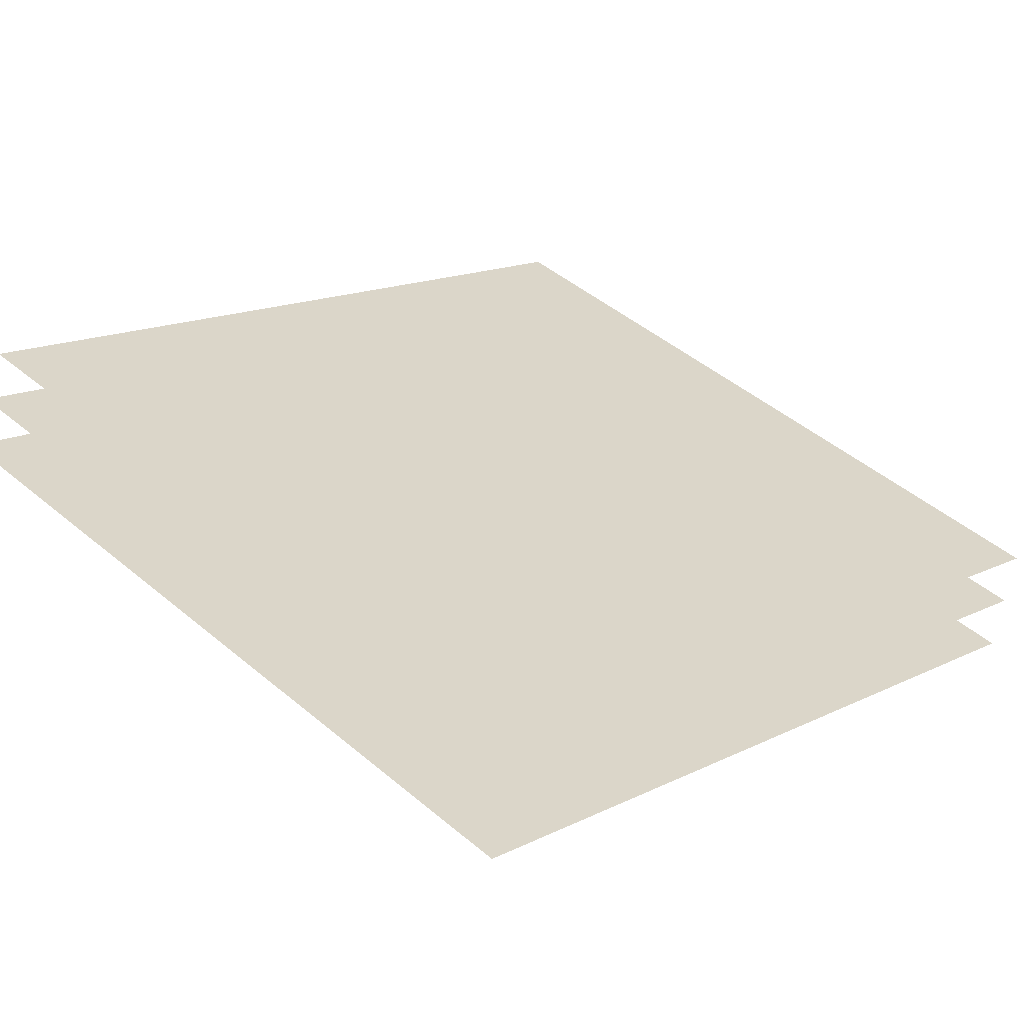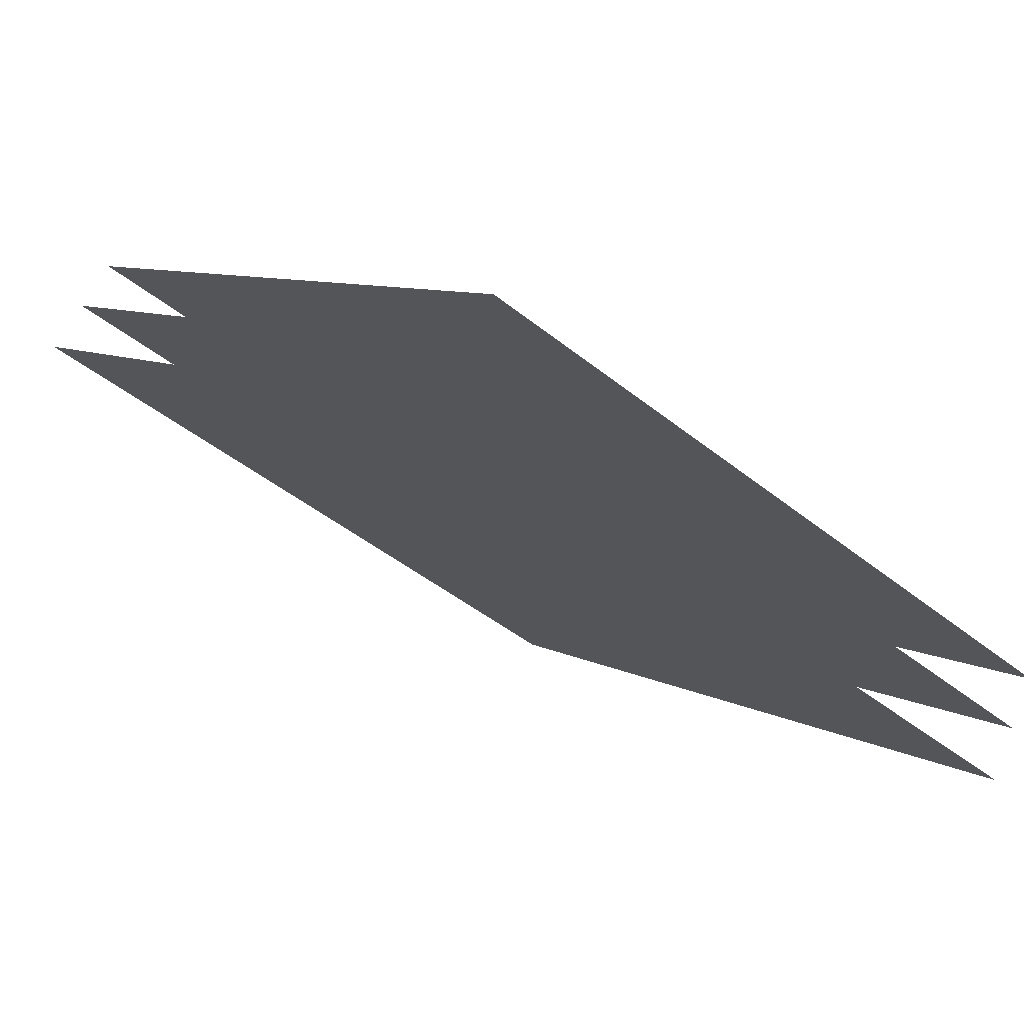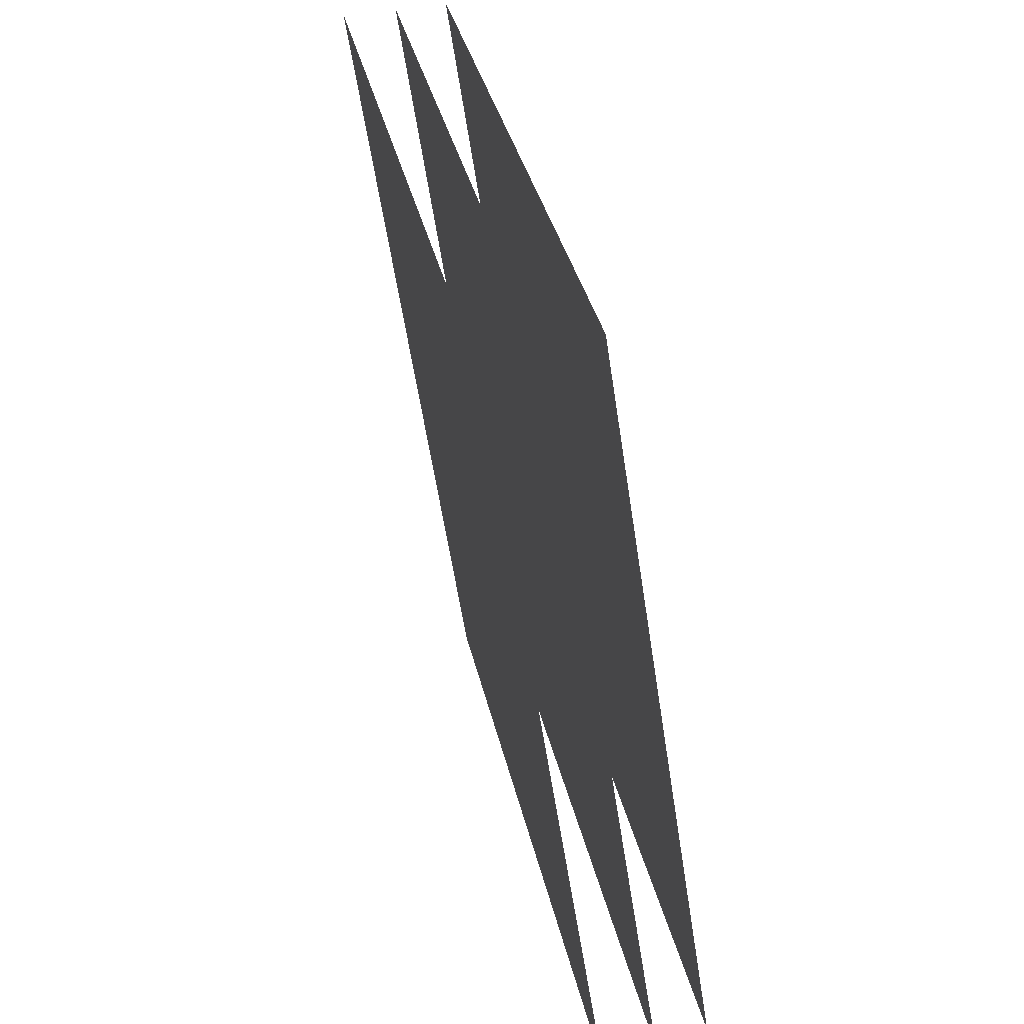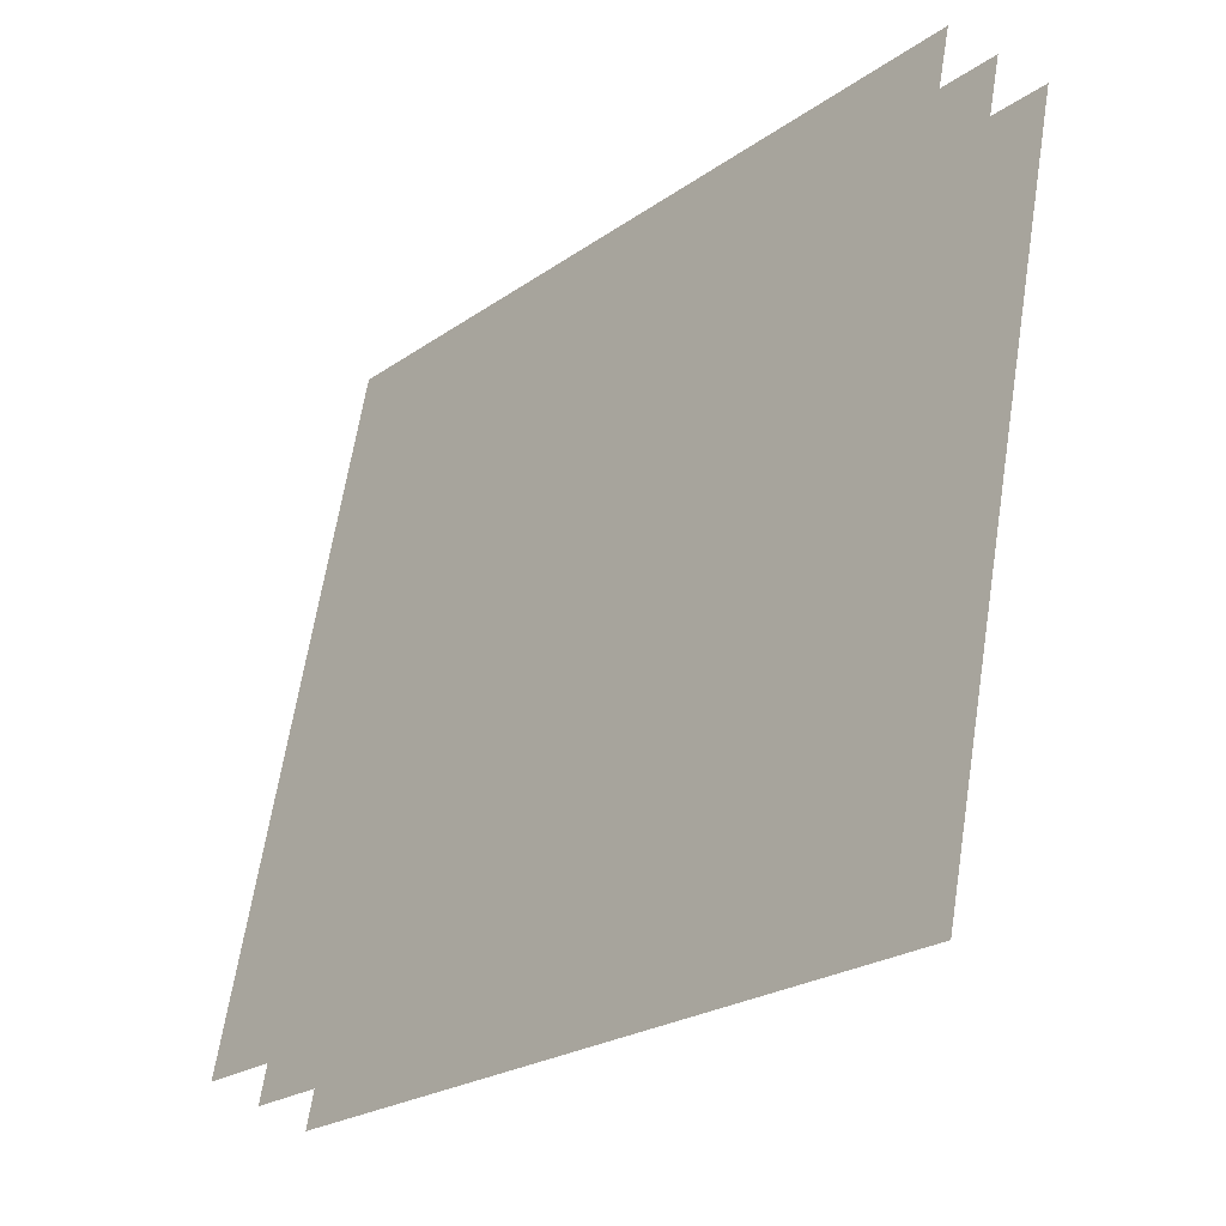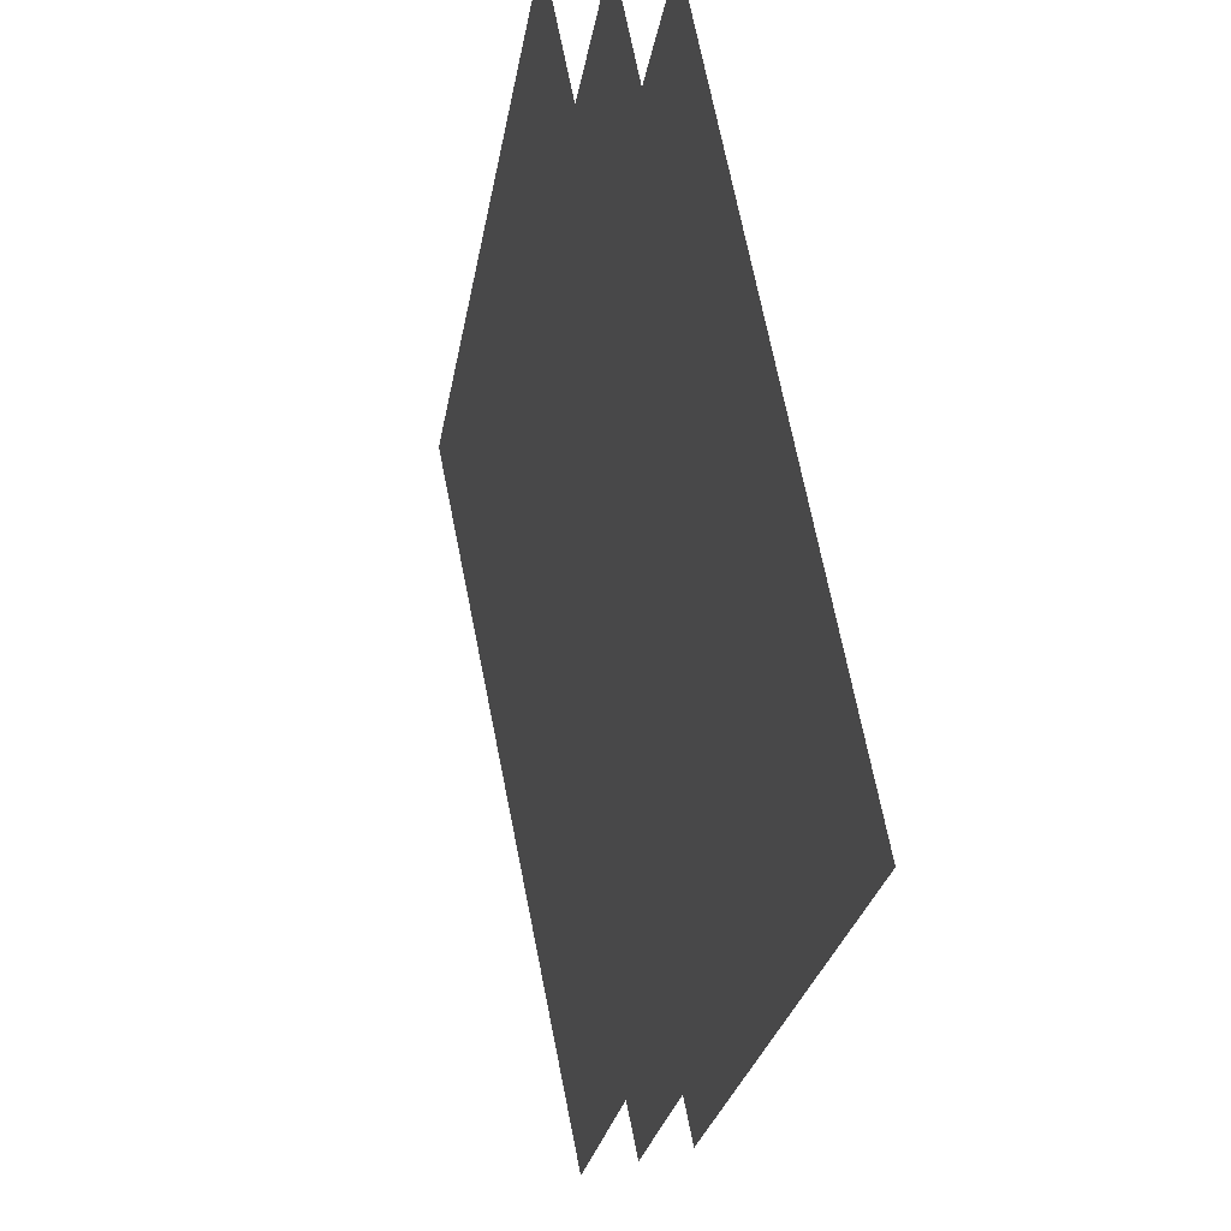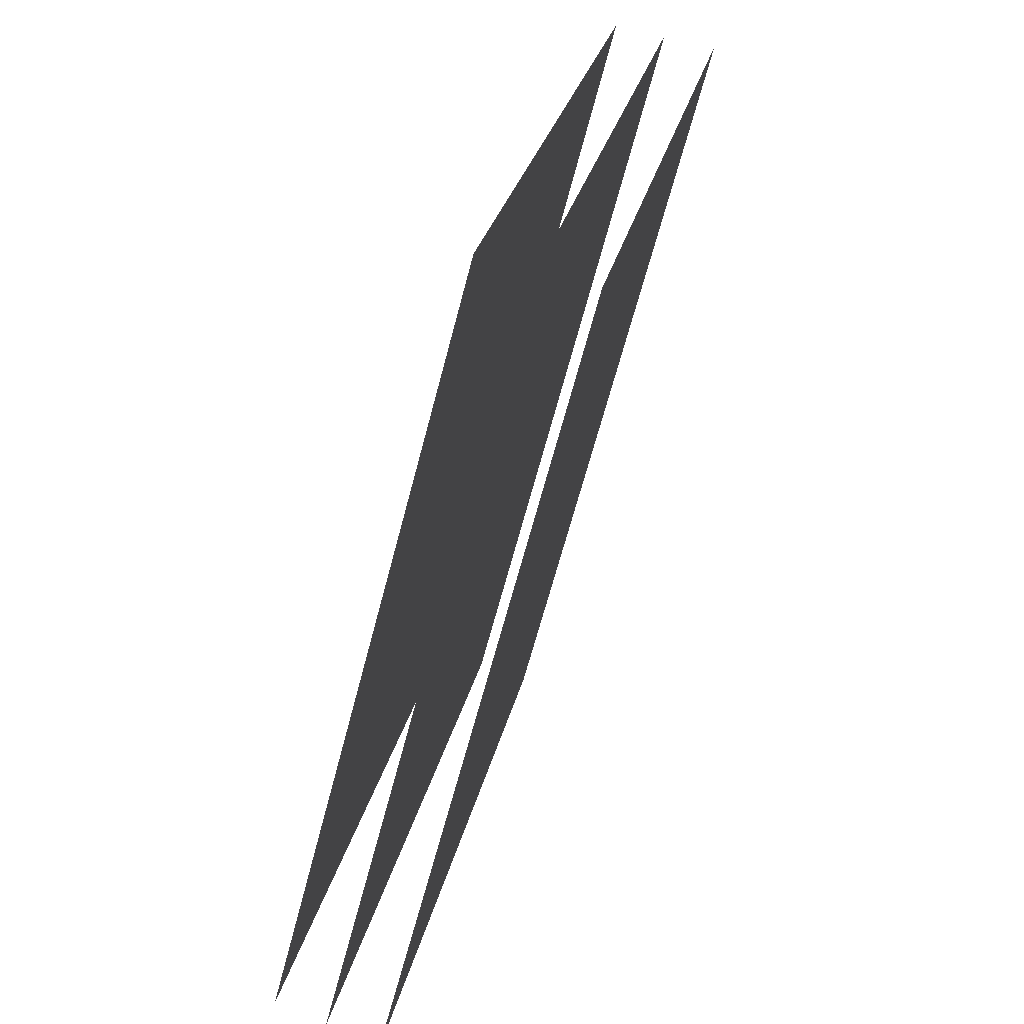
<metadata>
{"format":"obj","ext":"obj","renderer":"f3d","projection":"perspective","resolution":1024,"background":"white","views":[{"elev":55.8,"azim":-39.3,"up":"+Z"},{"elev":-27.0,"azim":51.2,"up":"+Z"},{"elev":-56.5,"azim":-52.9,"up":"+Y"},{"elev":-22.2,"azim":79.4,"up":"+Y"},{"elev":-24.3,"azim":-70.0,"up":"+Y"},{"elev":-62.4,"azim":104.3,"up":"+Y"}]}
</metadata>
<code>
o d
v -0.8382 -0.2041 -1.304
v -0.8166 -0.4047 -1.271
v -0.644 -0.2041 -1.41
v -0.6274 -0.4047 -1.374
v -0.8302 -0.2022 -1.292
v -0.8089 -0.4009 -1.259
v -0.6379 -0.2022 -1.397
v -0.6215 -0.4009 -1.361
v -0.8226 -0.2003 -1.28
v -0.8014 -0.3972 -1.247
v -0.632 -0.2003 -1.384
v -0.6158 -0.3972 -1.348
f 4 3 1
f 8 7 5
f 12 11 9
f 2 4 1
f 6 8 5
f 10 12 9

</code>
